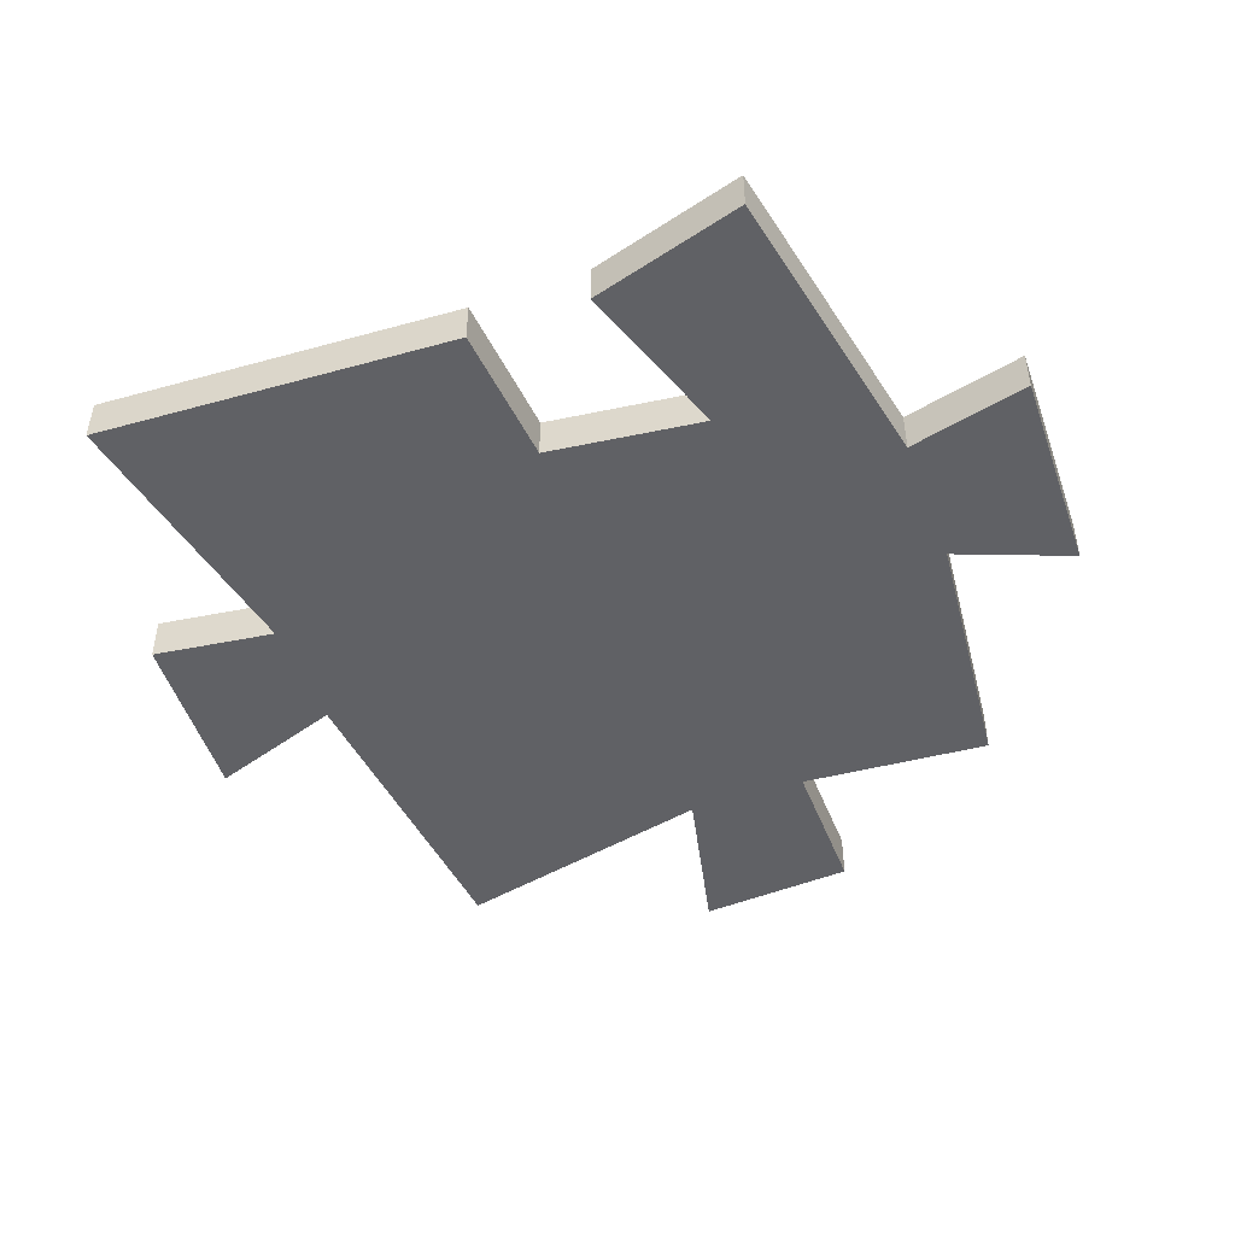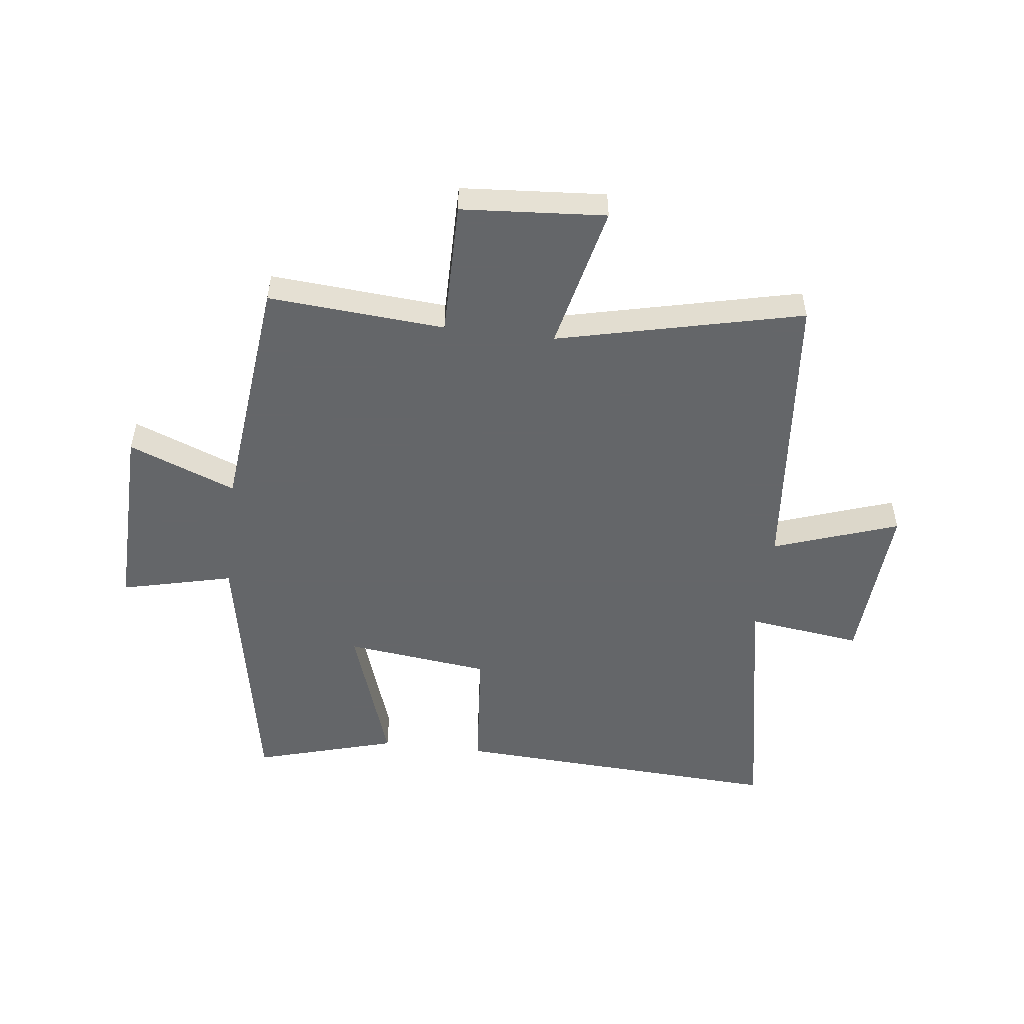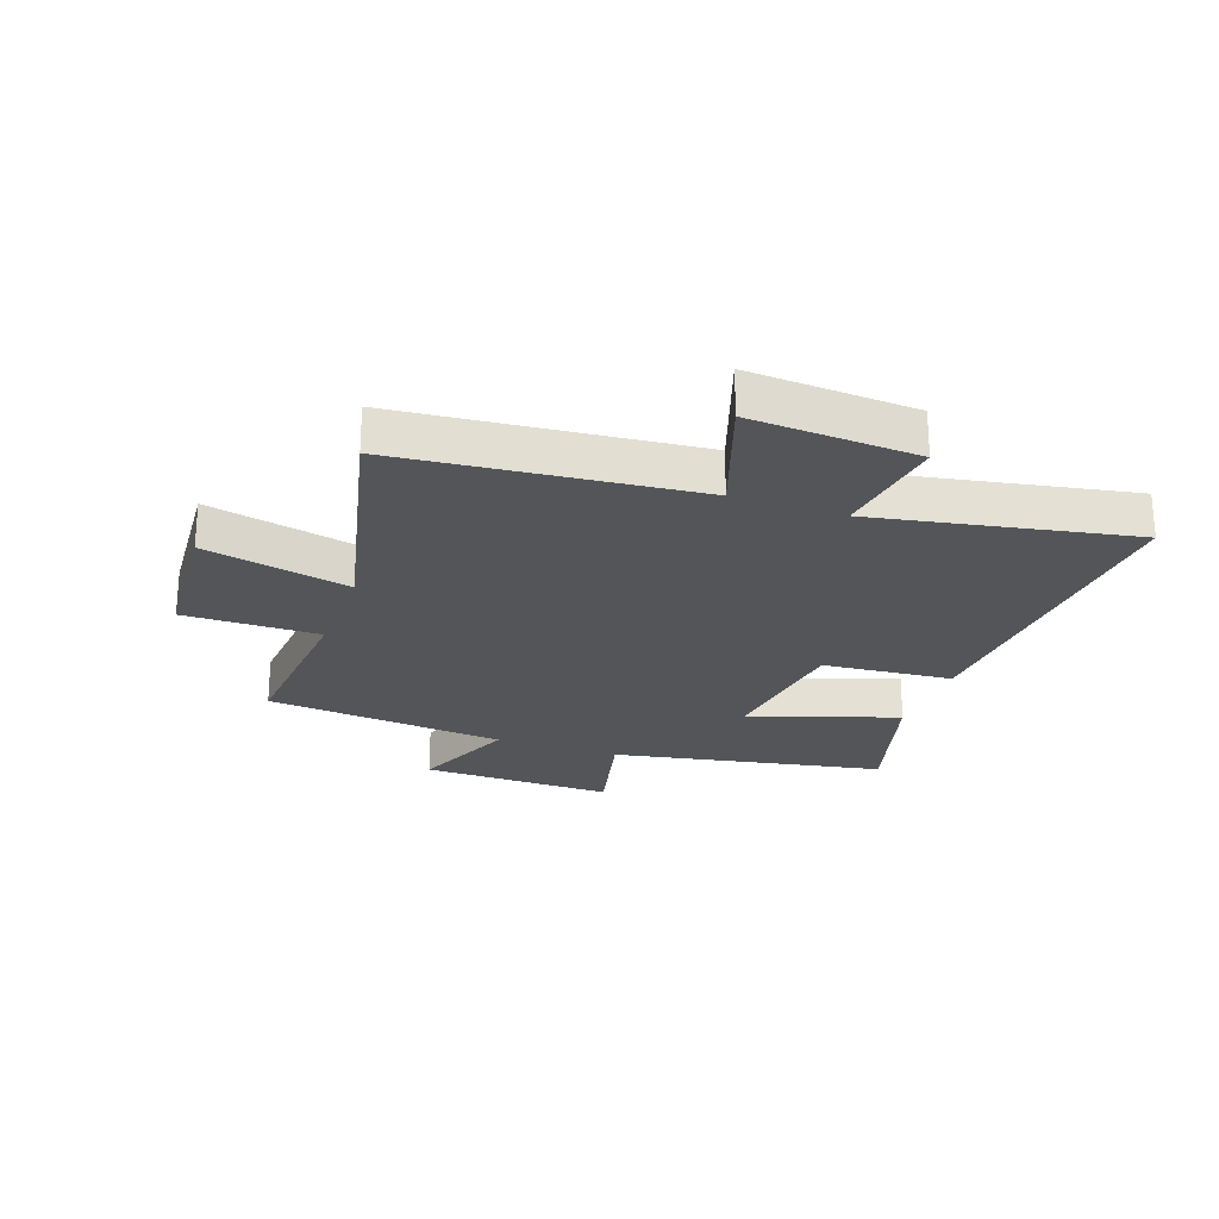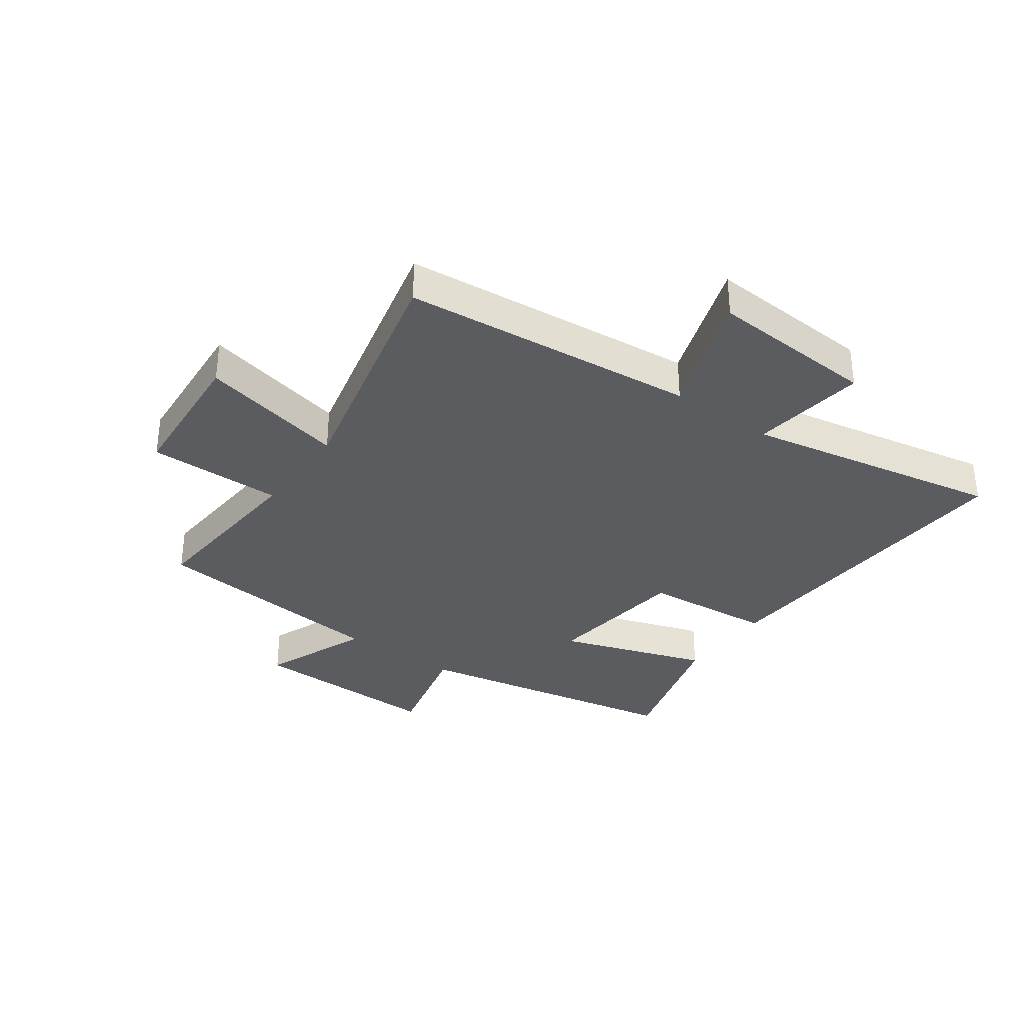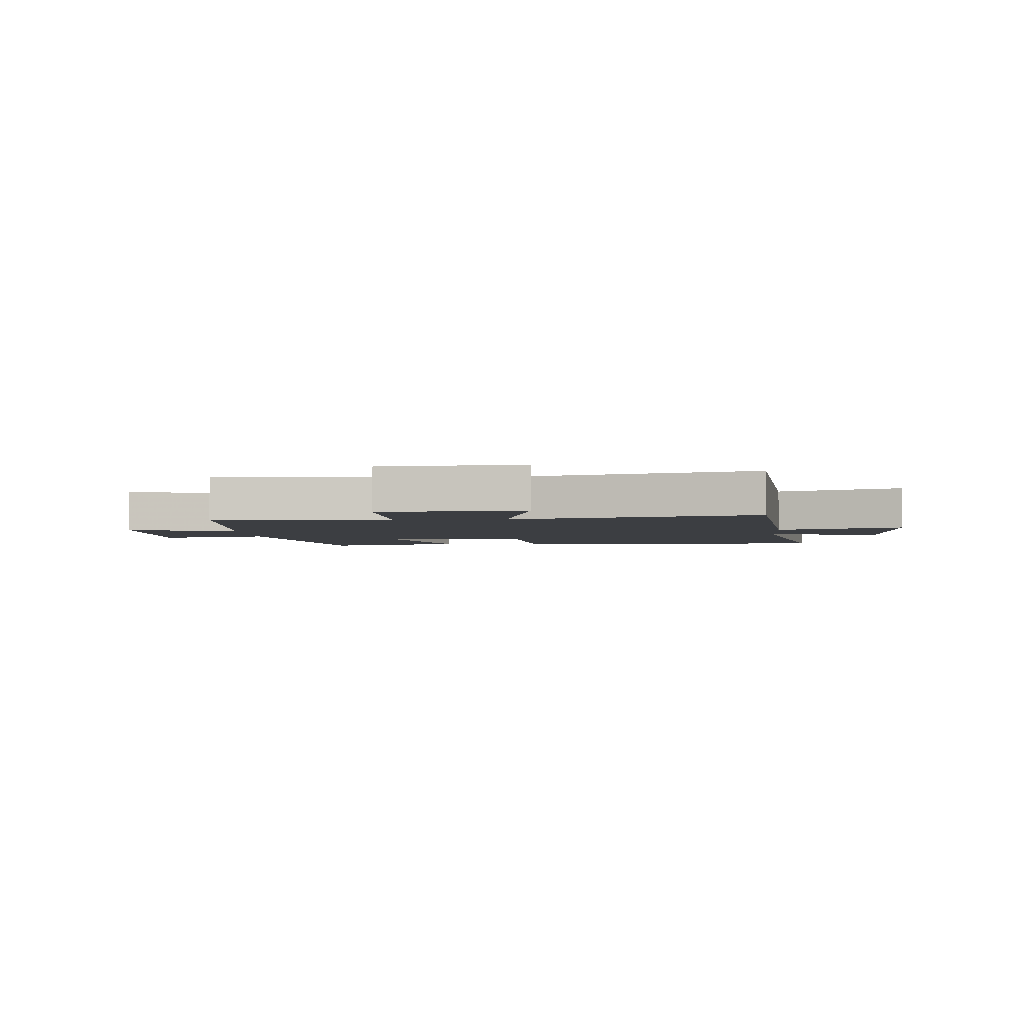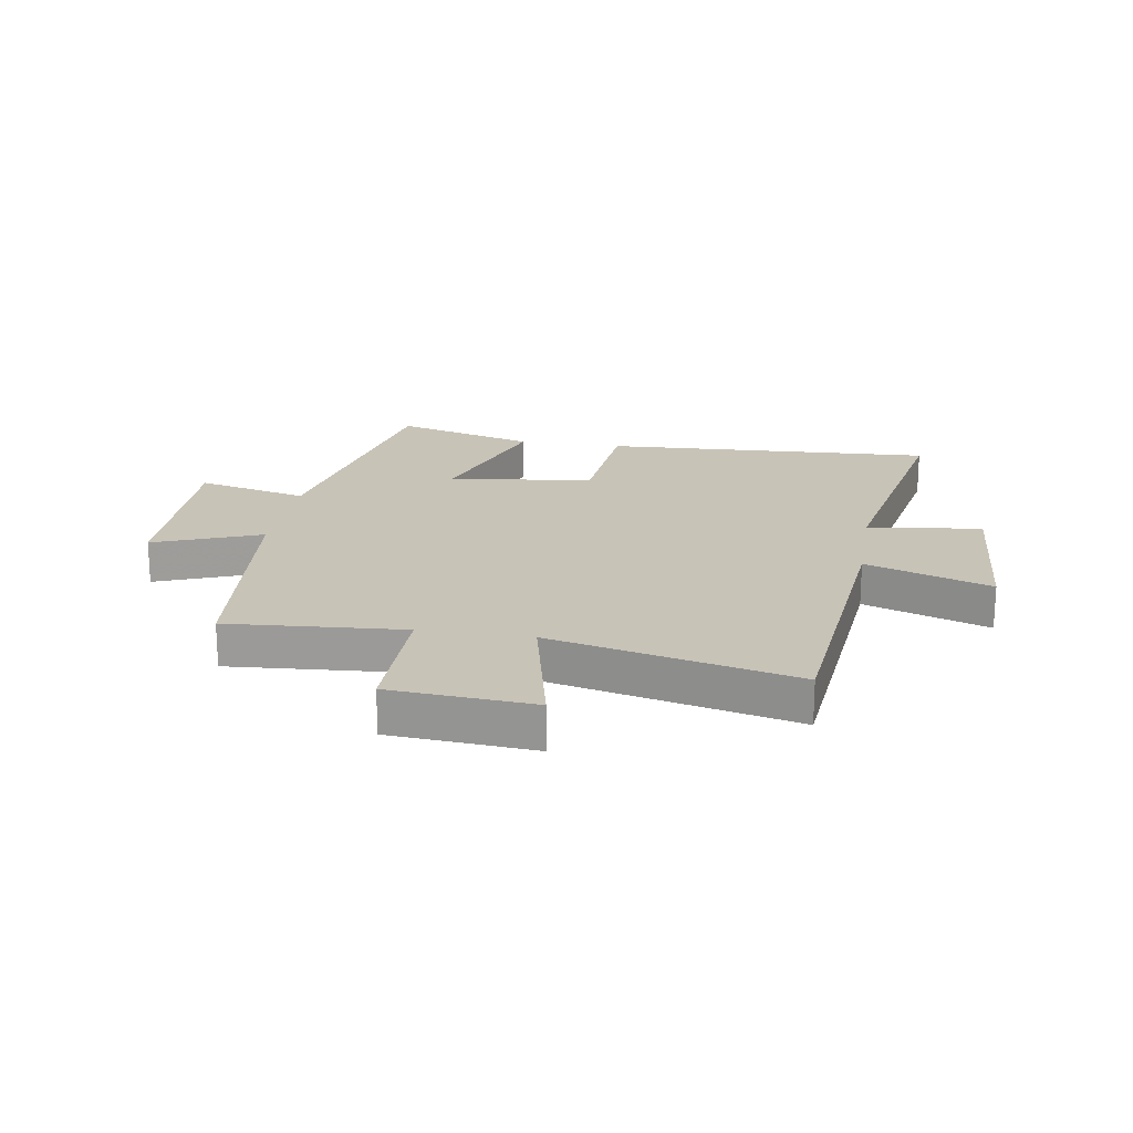
<metadata>
{"format":"obj","ext":"obj","renderer":"f3d","projection":"perspective","resolution":1024,"background":"white","views":[{"elev":-47.5,"azim":-159.6,"up":"+Y"},{"elev":-51.7,"azim":-6.9,"up":"+Y"},{"elev":-24.0,"azim":70.3,"up":"+Y"},{"elev":-33.9,"azim":54.3,"up":"+Y"},{"elev":-3.2,"azim":4.4,"up":"+Y"},{"elev":19.8,"azim":9.3,"up":"+Y"}]}
</metadata>
<code>
v -0.412 0.07 -0.57
v -0.5 0.07 -0.104
v -0.691 0.07 -0.15
v -0.683 0.07 0.182
v -0.5 0.07 0.11
v -0.456 0.07 0.523
v -0.154 0.07 0.5
v -0.155 0.07 0.731
v 0.091 0.07 0.749
v 0.034 0.07 0.5
v 0.453 0.07 0.598
v 0.5 0.07 0.095
v 0.714 0.07 0.169
v 0.696 0.07 -0.117
v 0.5 0.07 -0.091
v 0.583 0.07 -0.53
v 0.013 0.07 -0.5
v -0.006 0.07 -0.277
v -0.254 0.07 -0.247
v -0.169 0.07 -0.5
v -0.412 0 -0.57
v -0.5 0 -0.104
v -0.691 0 -0.15
v -0.683 0 0.182
v -0.5 0 0.11
v -0.456 0 0.523
v -0.154 0 0.5
v -0.155 0 0.731
v 0.091 0 0.749
v 0.034 0 0.5
v 0.453 0 0.598
v 0.5 0 0.095
v 0.714 0 0.169
v 0.696 0 -0.117
v 0.5 0 -0.091
v 0.583 0 -0.53
v 0.013 0 -0.5
v -0.006 0 -0.277
v -0.254 0 -0.247
v -0.169 0 -0.5
f 19 20 1 2
f 18 19 2
f 15 16 17 18
f 15 18 2
f 12 13 14 15
f 12 15 2
f 11 12 2
f 10 11 2
f 7 8 9 10
f 7 10 2 3
f 5 6 7
f 5 7 3
f 3 4 5
f 22 21 40 39
f 22 39 38
f 38 37 36 35
f 22 38 35
f 35 34 33 32
f 22 35 32
f 22 32 31
f 22 31 30
f 30 29 28 27
f 23 22 30 27
f 27 26 25
f 23 27 25
f 25 24 23
f 1 21 22 2
f 2 22 23 3
f 3 23 24 4
f 4 24 25 5
f 5 25 26 6
f 6 26 27 7
f 7 27 28 8
f 8 28 29 9
f 9 29 30 10
f 10 30 31 11
f 11 31 32 12
f 12 32 33 13
f 13 33 34 14
f 14 34 35 15
f 15 35 36 16
f 16 36 37 17
f 17 37 38 18
f 18 38 39 19
f 19 39 40 20
f 20 40 21 1

</code>
